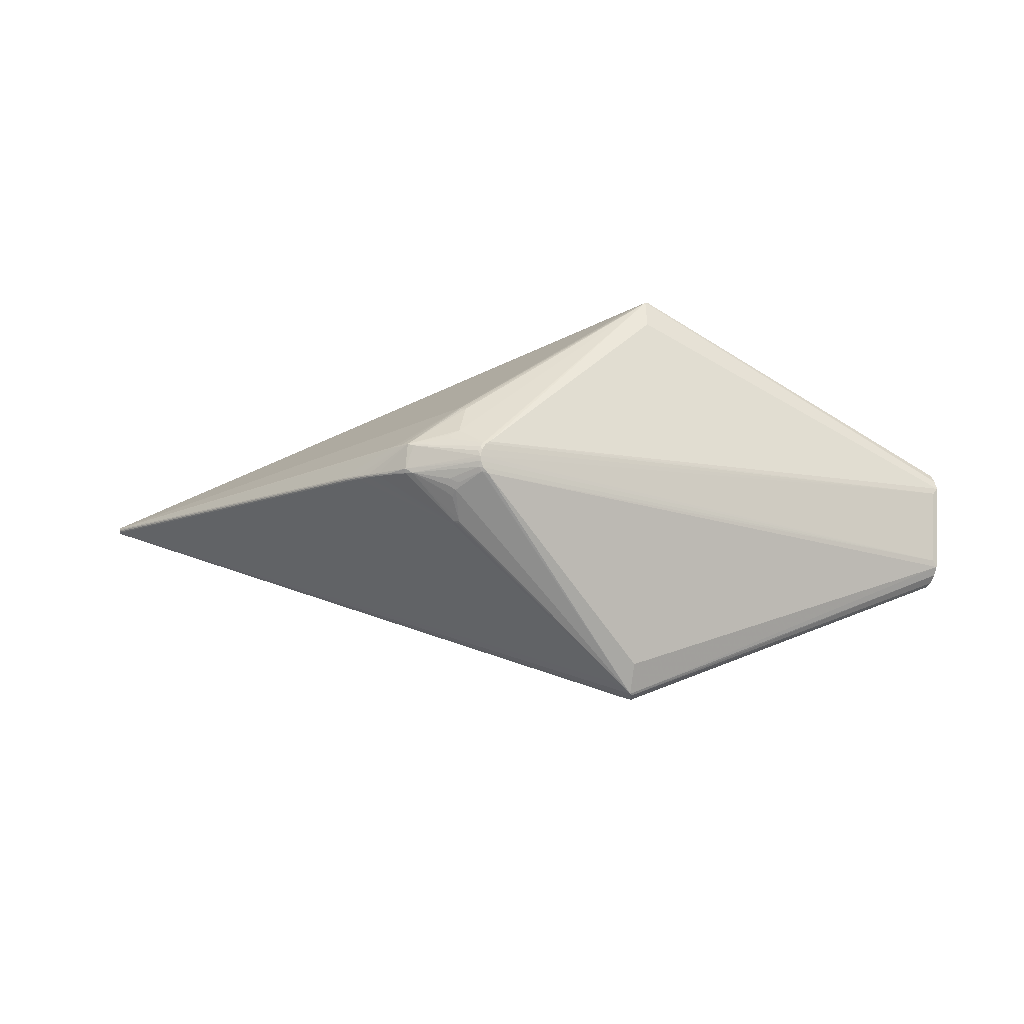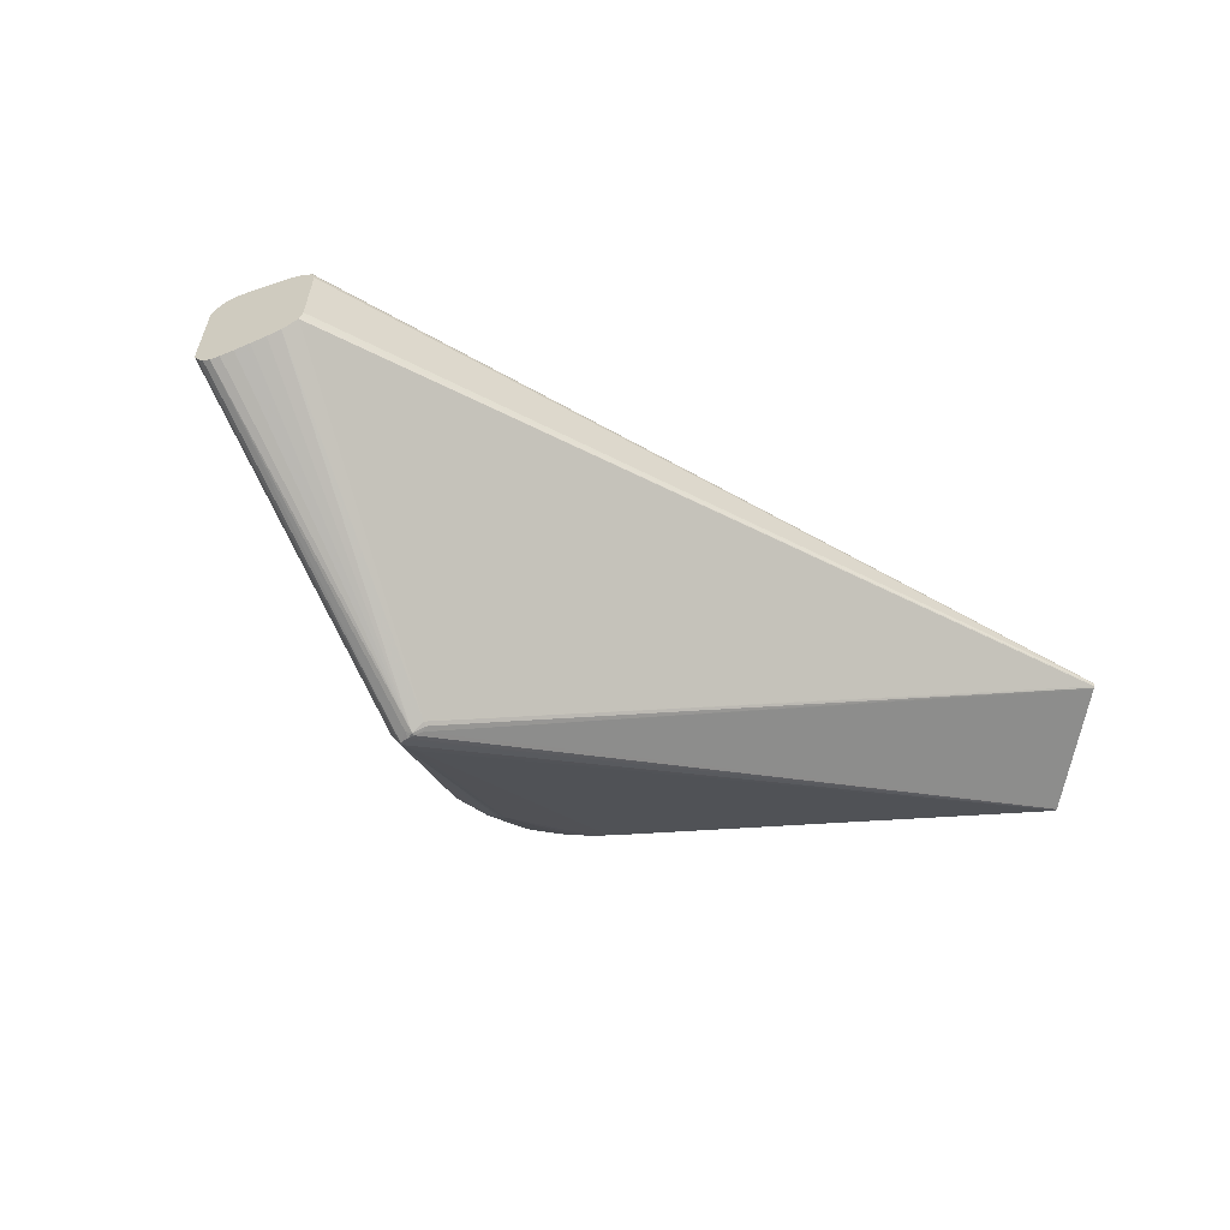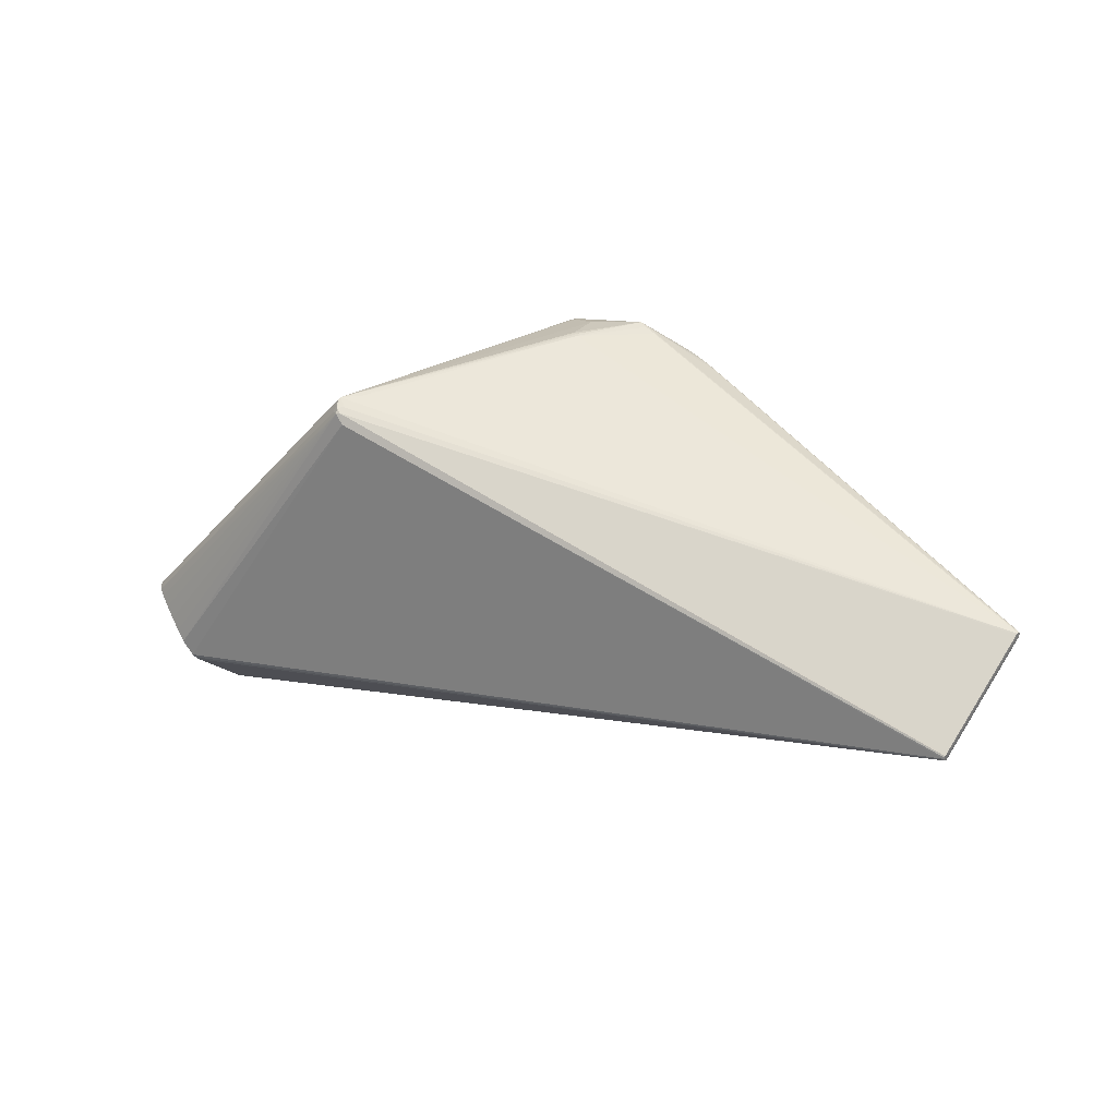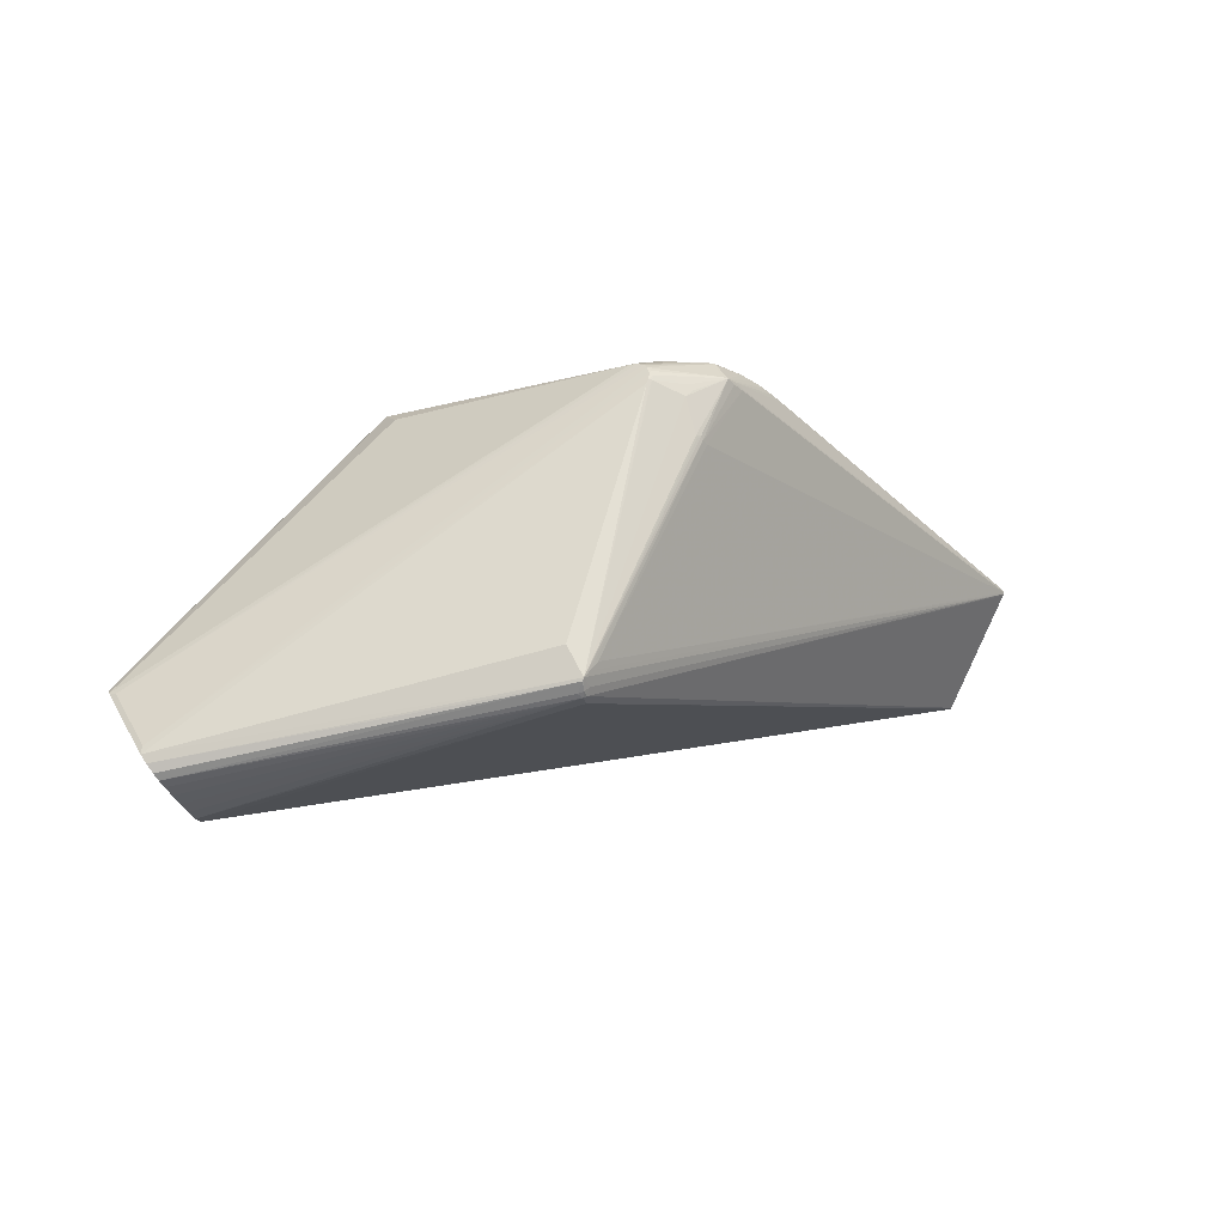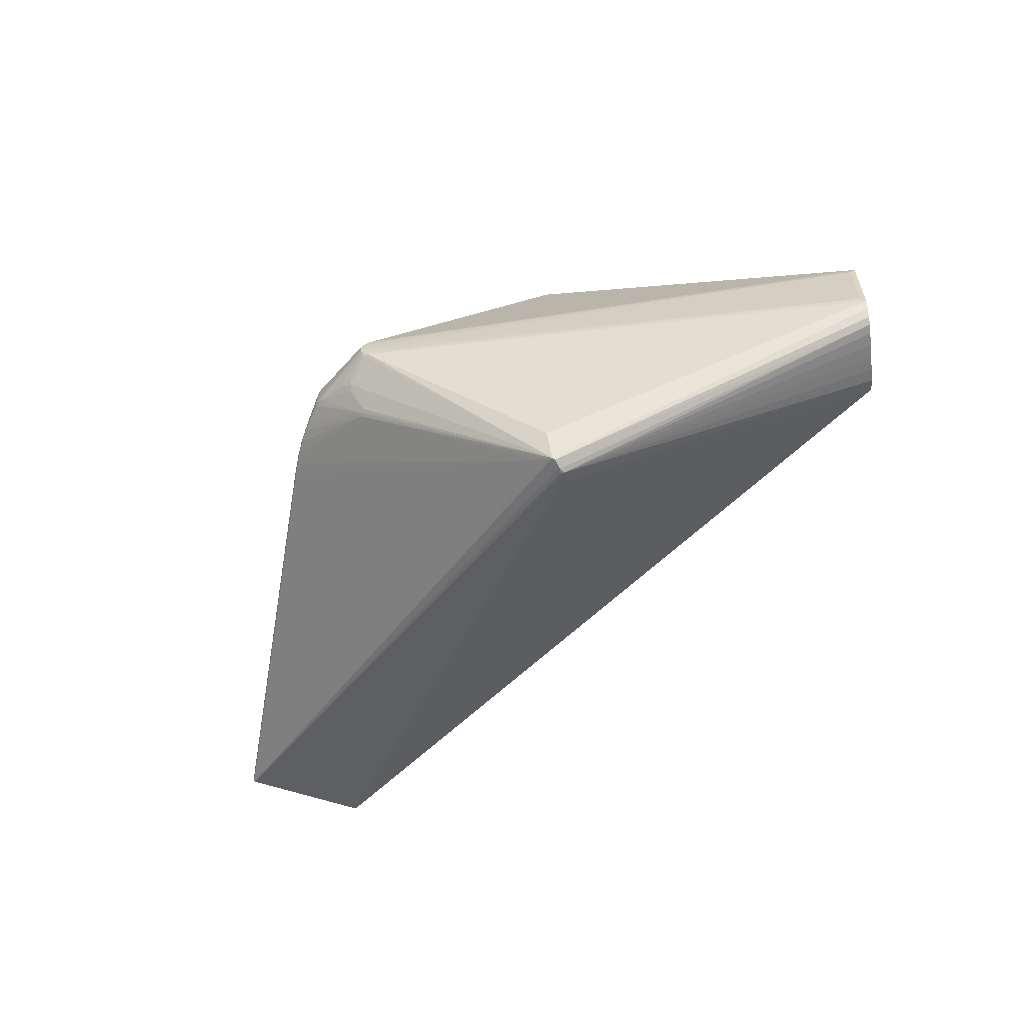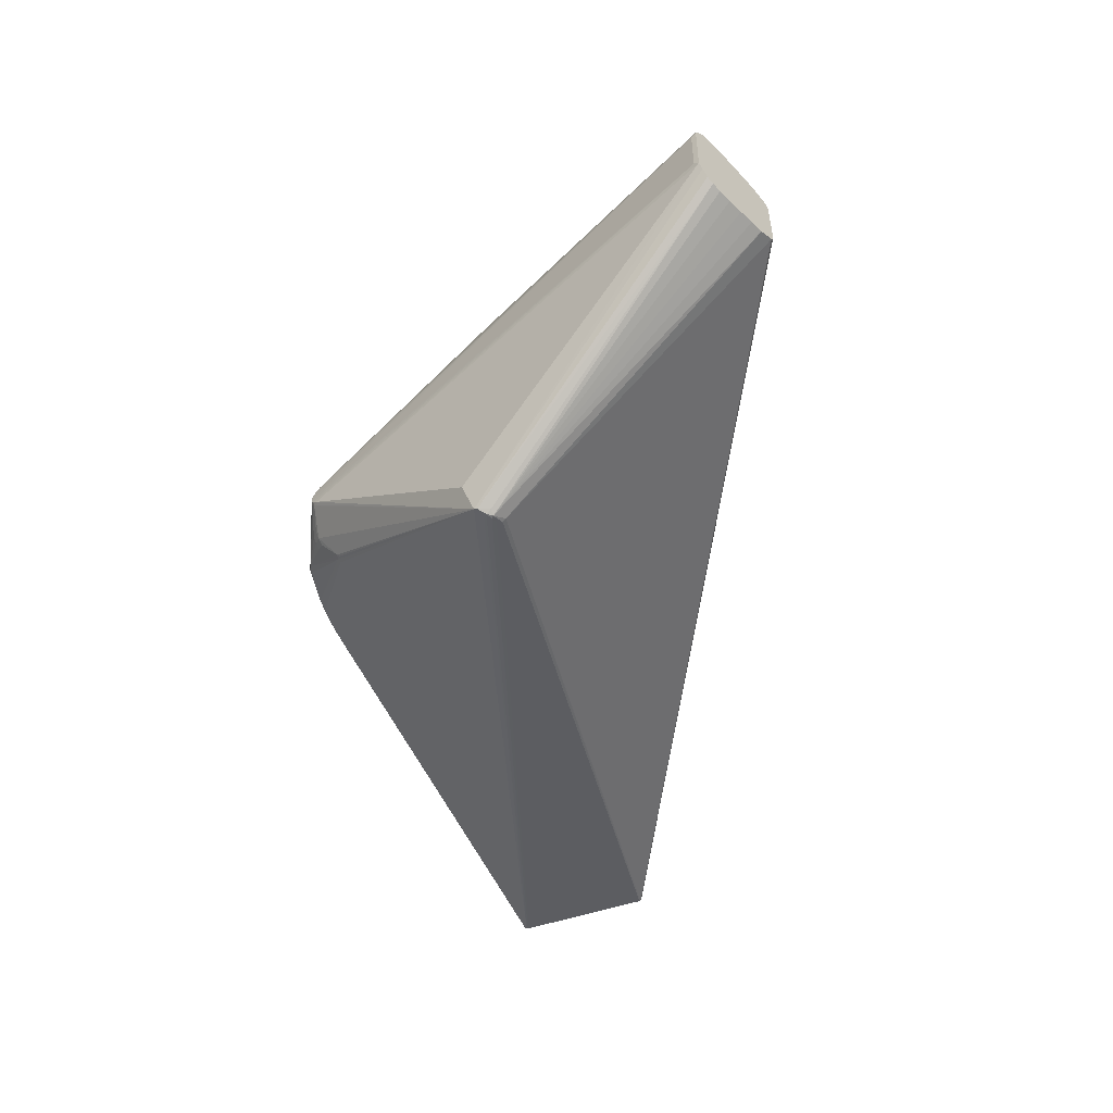
<metadata>
{"format":"obj","ext":"obj","renderer":"f3d","projection":"perspective","resolution":1024,"background":"white","views":[{"elev":78.9,"azim":-177.2,"up":"+Y"},{"elev":-59.2,"azim":-43.3,"up":"+Z"},{"elev":-19.8,"azim":27.3,"up":"+Y"},{"elev":37.4,"azim":-26.8,"up":"+Y"},{"elev":-60.1,"azim":-147.8,"up":"+Z"},{"elev":-60.1,"azim":-111.4,"up":"+Z"}]}
</metadata>
<code>
v -0.4763 -0.09198 0.033
v -0.434 -0.1856 0.04566
v -0.4791 -0.08612 0.04398
v -0.4667 -0.1142 0.06516
v -0.4325 -0.1884 0.03446
v -0.4772 -0.0907 0.05317
v -0.4743 -0.08286 0.03725
v -0.4743 -0.09741 0.06127
v -0.471 -0.1047 0.06477
v -0.4606 -0.1275 0.0639
v -0.4469 -0.1575 0.05898
v -0.433 -0.1875 0.04072
v -0.4537 -0.1425 0.06164
v -0.4407 -0.171 0.05581
v -0.4739 -0.09427 -0.0679
v -0.4769 -0.08797 -0.0595
v -0.4789 -0.08384 -0.0501
v -0.4762 -0.09022 -0.03941
v -0.4741 -0.08091 -0.04321
v -0.4776 -0.08695 -0.04322
v -0.4706 -0.1014 -0.07174
v -0.4663 -0.1109 -0.07256
v -0.4534 -0.1393 -0.07034
v -0.4603 -0.1242 -0.07192
v -0.4664 -0.1119 -0.03564
v -0.4466 -0.1544 -0.06838
v -0.4404 -0.168 -0.06584
v -0.4337 -0.1831 -0.05637
v -0.4328 -0.1853 -0.05152
v -0.4323 -0.1864 -0.04531
v 0.1536 0.1132 -0.01153
v 0.153 0.1127 -0.01285
v 0.1655 0.1048 -0.01171
v 0.1648 0.1043 -0.01302
v 0.1658 0.1049 -0.01016
v 0.1773 0.09521 -0.01191
v 0.1765 0.09481 -0.01322
v 0.1773 0.09513 -0.008832
v 0.1775 0.09533 -0.01037
v 0.1889 0.08456 -0.01214
v 0.1881 0.0842 -0.01345
v 0.1889 0.08449 -0.00906
v 0.1892 0.08467 -0.01059
v 0.2004 0.07298 -0.01239
v 0.1997 0.07265 -0.0137
v 0.2004 0.07291 -0.009312
v 0.2007 0.07307 -0.01085
v 0.2119 0.0606 -0.01266
v 0.2111 0.06029 -0.01397
v 0.2119 0.06052 -0.009583
v 0.2122 0.06068 -0.01112
v 0.5207 -0.2811 -0.02015
v 0.5203 -0.2818 -0.02147
v 0.5197 -0.283 -0.02238
v 0.5189 -0.2843 -0.02272
v 0.5182 -0.2857 -0.02244
v 0.5176 -0.2868 -0.0216
v 0.5172 -0.2876 -0.02032
v 0.517 -0.2879 -0.01879
v 0.5172 -0.2877 -0.01724
v 0.5176 -0.287 -0.01592
v 0.5182 -0.2858 -0.01502
v 0.5189 -0.2845 -0.01468
v 0.5197 -0.2831 -0.01495
v 0.5203 -0.282 -0.01579
v 0.5207 -0.2812 -0.01708
v 0.5209 -0.2809 -0.01861
v 0.1501 0.1085 0.01944
v 0.1507 0.1091 0.01816
v 0.4486 -0.4007 0.00348
v 0.4482 -0.4014 0.002158
v 0.4474 -0.4025 0.001258
v 0.4466 -0.4037 0.00092
v 0.4457 -0.405 0.001192
v 0.445 -0.4061 0.002035
v 0.4445 -0.4069 0.00332
v 0.4443 -0.4072 0.004851
v 0.4445 -0.407 0.006396
v 0.445 -0.4063 0.007718
v 0.4457 -0.4052 0.008617
v 0.4466 -0.4039 0.008957
v 0.4474 -0.4027 0.008684
v 0.4482 -0.4015 0.00784
v 0.4486 -0.4008 0.006556
v 0.4488 -0.4005 0.005025
v 0.05729 0.1509 0.009886
v 0.05307 0.1515 0.01166
v 0.05457 0.1524 0.004063
v 0.05529 0.1497 0.01531
v 0.05212 0.1479 0.01994
v 0.04937 0.1493 0.01819
v 0.04799 0.1456 0.02347
v 0.0457 0.1472 0.02132
v 0.04809 0.1465 -0.01568
v 0.04578 0.1481 -0.01348
v 0.0522 0.1487 -0.01203
v 0.05084 0.1507 -0.008122
v 0.05535 0.1503 -0.007297
v 0.05765 0.1513 0.001117
v 0.05399 0.1522 -0.001147
v 0.0742 0.1074 -0.06229
v 0.08103 0.1036 -0.06237
v 0.07491 0.1098 -0.05972
v 0.0803 0.1074 -0.05977
v 0.08581 0.09458 0.06806
v 0.08069 0.1005 0.06818
v 0.07386 0.1043 0.06826
v 0.07458 0.1067 0.06581
v 0.07998 0.1043 0.06576
v 0.08456 0.1006 0.06569
v 0.1274 0.1289 0.0172
v 0.134 0.1263 0.01906
v 0.1272 0.1285 -0.01272
v 0.135 0.1268 -0.008402
v 0.1348 0.1244 -0.01305
v 0.0894 0.133 -0.02518
v 0.08925 0.1317 0.03059
v 0.08318 0.127 -0.036
v 0.09253 0.128 -0.03019
v 0.07647 0.1376 -0.02297
v 0.08683 0.137 -0.0191
v 0.07634 0.1363 0.02854
v 0.08671 0.136 0.02471
v 0.0795 0.1328 -0.03011
v 0.07933 0.1312 0.03545
v -0.1235 -0.007657 0.2303
v -0.1195 -0.0265 0.2257
v -0.1245 0.02185 0.1964
v -0.1293 -0.01011 0.2279
v -0.1244 -0.0148 0.2304
v -0.1221 0.00526 0.227
v -0.1242 0.002571 0.2283
v -0.1208 -0.01444 0.2301
v -0.1164 -0.007666 0.2273
v -0.1022 0.007548 0.2153
v -0.1137 0.006254 0.2221
v -0.1171 -0.01562 -0.226
v -0.1216 -0.01742 -0.2246
v -0.1281 0.0009514 -0.2283
v -0.1232 -0.003611 -0.231
v -0.1231 0.01363 -0.228
v -0.121 0.01626 -0.2267
v -0.1235 0.03135 -0.1953
v -0.1158 -0.00984 -0.228
v -0.1196 -0.003262 -0.2307
v -0.1223 0.003519 -0.2306
v -0.1152 0.003364 -0.2276
v -0.1011 0.01798 -0.2147
v -0.1126 0.01702 -0.2217
v 0.1416 0.1196 0.01762
v 0.1404 0.1184 0.0201
f 131 128 3
f 26 23 140
f 7 19 3
f 88 19 7
f 56 54 67
f 95 142 143
f 134 131 126
f 28 26 27
f 27 138 28
f 140 138 27
f 27 26 140
f 1 26 30
f 30 26 28
f 15 22 18
f 3 19 17
f 17 16 15
f 17 95 143
f 19 95 17
f 143 142 17
f 17 142 16
f 15 16 141
f 16 142 141
f 54 56 55
f 57 56 58
f 58 60 59
f 58 56 67
f 137 138 140
f 2 30 12
f 96 95 97
f 97 95 19
f 96 142 94
f 94 95 96
f 142 95 94
f 65 68 105
f 108 125 131
f 112 125 108
f 126 131 132
f 8 9 132
f 23 26 24
f 26 22 24
f 140 23 24
f 24 22 140
f 140 22 21
f 21 22 15
f 21 139 140
f 15 141 21
f 21 141 139
f 29 30 28
f 77 30 29
f 5 77 12
f 12 30 5
f 5 30 77
f 25 22 26
f 25 18 22
f 25 26 1
f 1 18 25
f 20 18 3
f 3 17 20
f 15 18 20
f 20 17 15
f 140 139 146
f 139 141 146
f 146 141 142
f 124 142 96
f 124 103 142
f 67 54 52
f 44 40 43
f 61 58 67
f 60 58 61
f 70 58 59
f 144 137 140
f 4 2 13
f 13 2 14
f 13 10 4
f 1 30 6
f 30 2 6
f 6 2 4
f 3 18 6
f 6 18 1
f 4 9 6
f 6 9 8
f 6 131 3
f 6 132 131
f 8 132 6
f 77 79 78
f 79 2 78
f 12 77 78
f 78 2 12
f 100 19 88
f 100 97 19
f 112 89 123
f 135 65 105
f 64 61 67
f 62 61 64
f 131 134 64
f 65 135 64
f 106 135 105
f 106 151 112
f 112 151 150
f 50 46 150
f 54 55 145
f 145 146 54
f 140 146 145
f 145 144 140
f 145 55 56
f 56 144 145
f 147 142 54
f 54 146 147
f 147 146 142
f 142 103 101
f 142 102 149
f 102 148 149
f 53 148 49
f 53 52 54
f 53 149 148
f 54 142 53
f 142 149 53
f 49 148 45
f 45 148 102
f 45 44 49
f 40 44 45
f 49 44 48
f 48 53 49
f 52 53 48
f 67 52 48
f 75 79 77
f 28 138 75
f 126 132 129
f 129 132 9
f 14 2 127
f 127 2 79
f 112 38 39
f 43 40 39
f 40 36 39
f 117 125 112
f 112 123 117
f 117 123 125
f 90 123 89
f 89 91 90
f 131 125 90
f 87 91 89
f 87 86 88
f 89 86 87
f 88 7 87
f 7 91 87
f 93 7 3
f 93 91 7
f 3 128 93
f 128 131 93
f 66 64 67
f 65 64 66
f 67 50 66
f 131 106 109
f 112 108 109
f 109 106 112
f 136 106 131
f 135 106 136
f 131 64 136
f 136 64 135
f 105 68 110
f 110 106 105
f 68 151 110
f 151 106 110
f 42 46 43
f 42 150 46
f 112 150 42
f 42 38 112
f 43 39 42
f 42 39 38
f 96 97 98
f 97 100 98
f 100 113 98
f 88 86 111
f 111 89 112
f 111 86 89
f 114 113 100
f 88 111 114
f 114 111 112
f 103 124 118
f 118 113 103
f 103 113 104
f 104 101 103
f 104 102 142
f 142 101 104
f 41 102 37
f 41 45 102
f 40 45 41
f 37 36 41
f 41 36 40
f 47 48 44
f 43 46 47
f 47 44 43
f 47 46 50
f 70 75 72
f 72 56 57
f 28 75 76
f 76 75 77
f 76 29 28
f 77 29 76
f 84 82 79
f 79 75 84
f 84 75 70
f 59 60 84
f 60 61 84
f 62 64 63
f 63 82 62
f 11 13 14
f 126 129 130
f 13 11 130
f 14 127 130
f 130 11 14
f 10 13 130
f 4 10 130
f 130 9 4
f 130 129 9
f 79 82 81
f 125 123 122
f 122 90 125
f 123 90 122
f 92 90 91
f 91 93 92
f 131 90 92
f 92 93 131
f 50 150 69
f 69 66 50
f 69 151 68
f 69 150 151
f 68 65 69
f 65 66 69
f 107 108 131
f 131 109 107
f 107 109 108
f 121 98 113
f 96 98 121
f 99 100 88
f 88 114 99
f 99 114 100
f 113 118 119
f 37 102 34
f 102 104 34
f 34 104 32
f 115 104 113
f 32 104 115
f 113 114 115
f 67 48 51
f 48 47 51
f 51 50 67
f 51 47 50
f 74 72 75
f 137 144 74
f 138 137 74
f 74 75 138
f 58 70 71
f 70 72 71
f 57 58 71
f 71 72 57
f 85 70 59
f 59 84 85
f 85 84 70
f 83 84 61
f 82 84 83
f 83 61 62
f 62 82 83
f 80 127 79
f 79 81 80
f 80 81 127
f 133 130 127
f 127 81 133
f 126 130 133
f 133 81 82
f 82 63 133
f 133 63 64
f 133 134 126
f 133 64 134
f 124 121 116
f 116 121 113
f 113 119 116
f 116 118 124
f 116 119 118
f 120 124 96
f 96 121 120
f 120 121 124
f 33 36 37
f 37 34 33
f 56 72 73
f 72 74 73
f 73 144 56
f 73 74 144
f 35 114 112
f 112 39 35
f 35 39 36
f 36 33 35
f 31 34 32
f 31 33 34
f 31 115 114
f 32 115 31
f 114 35 31
f 31 35 33

</code>
